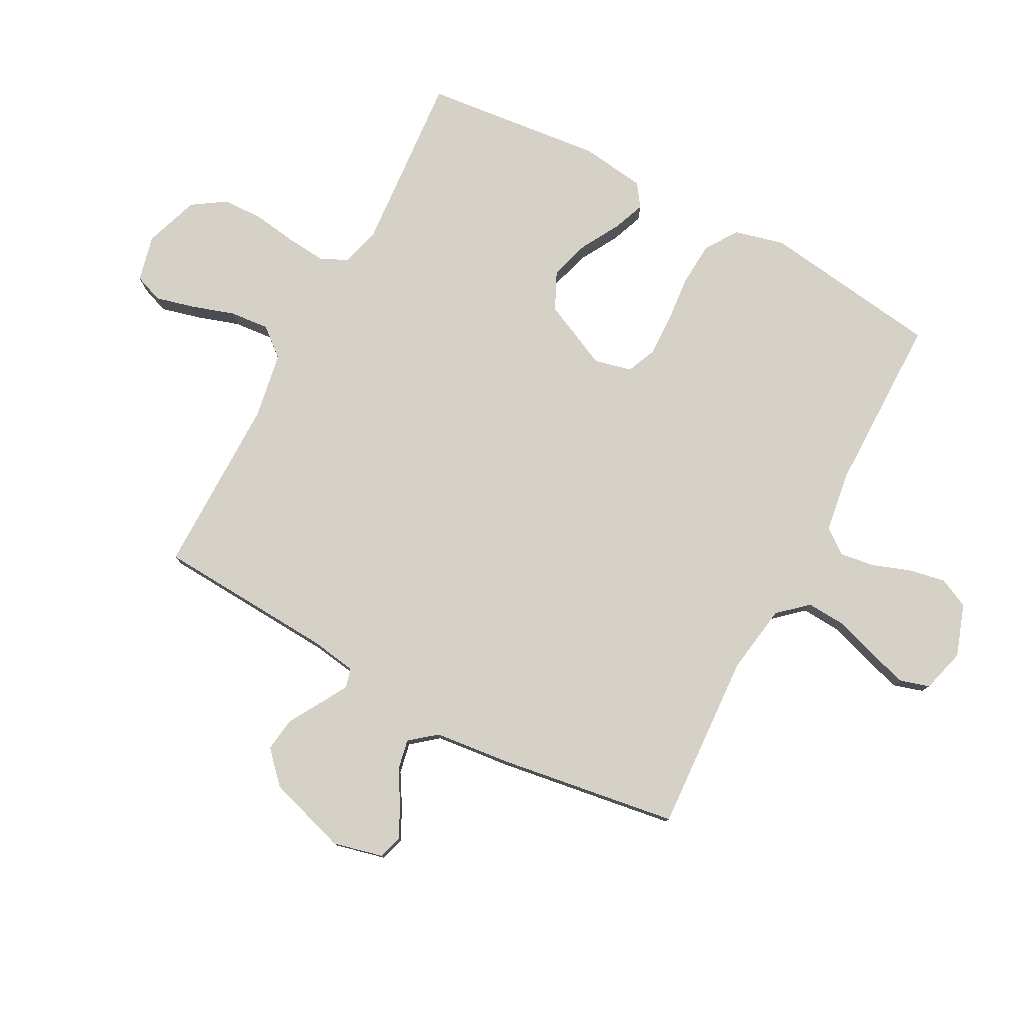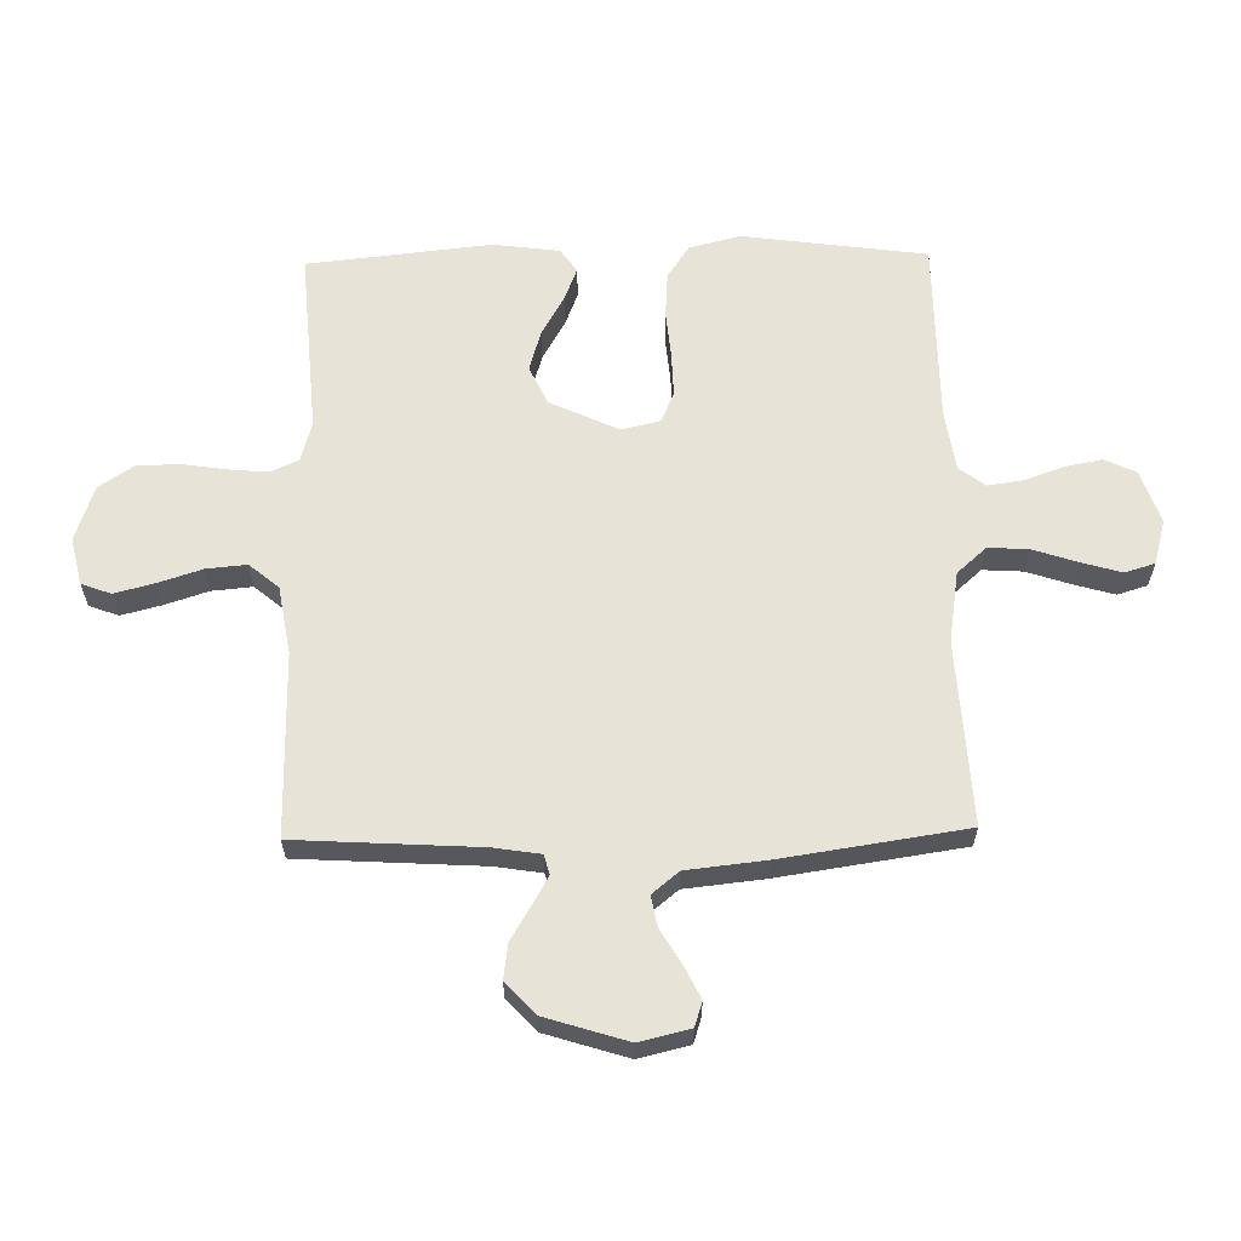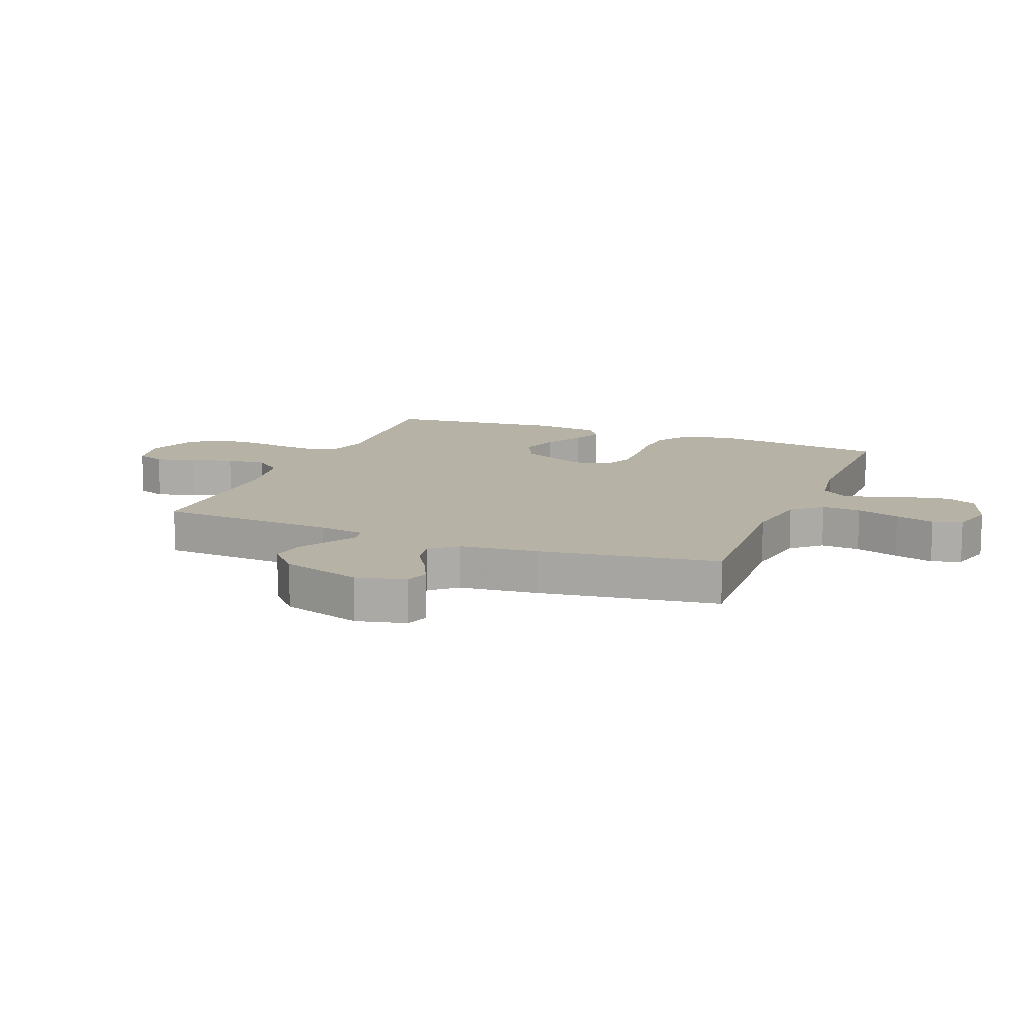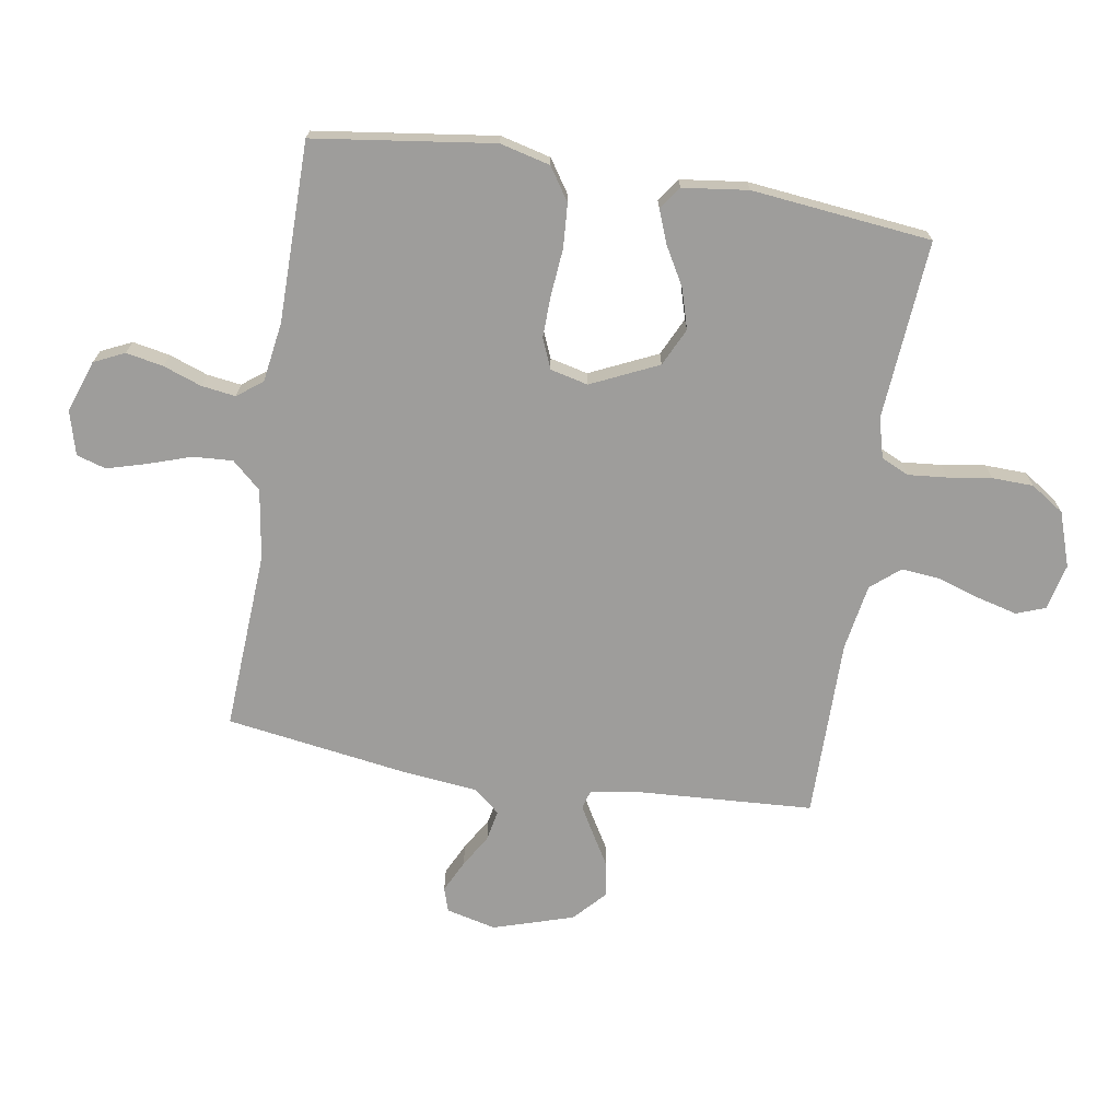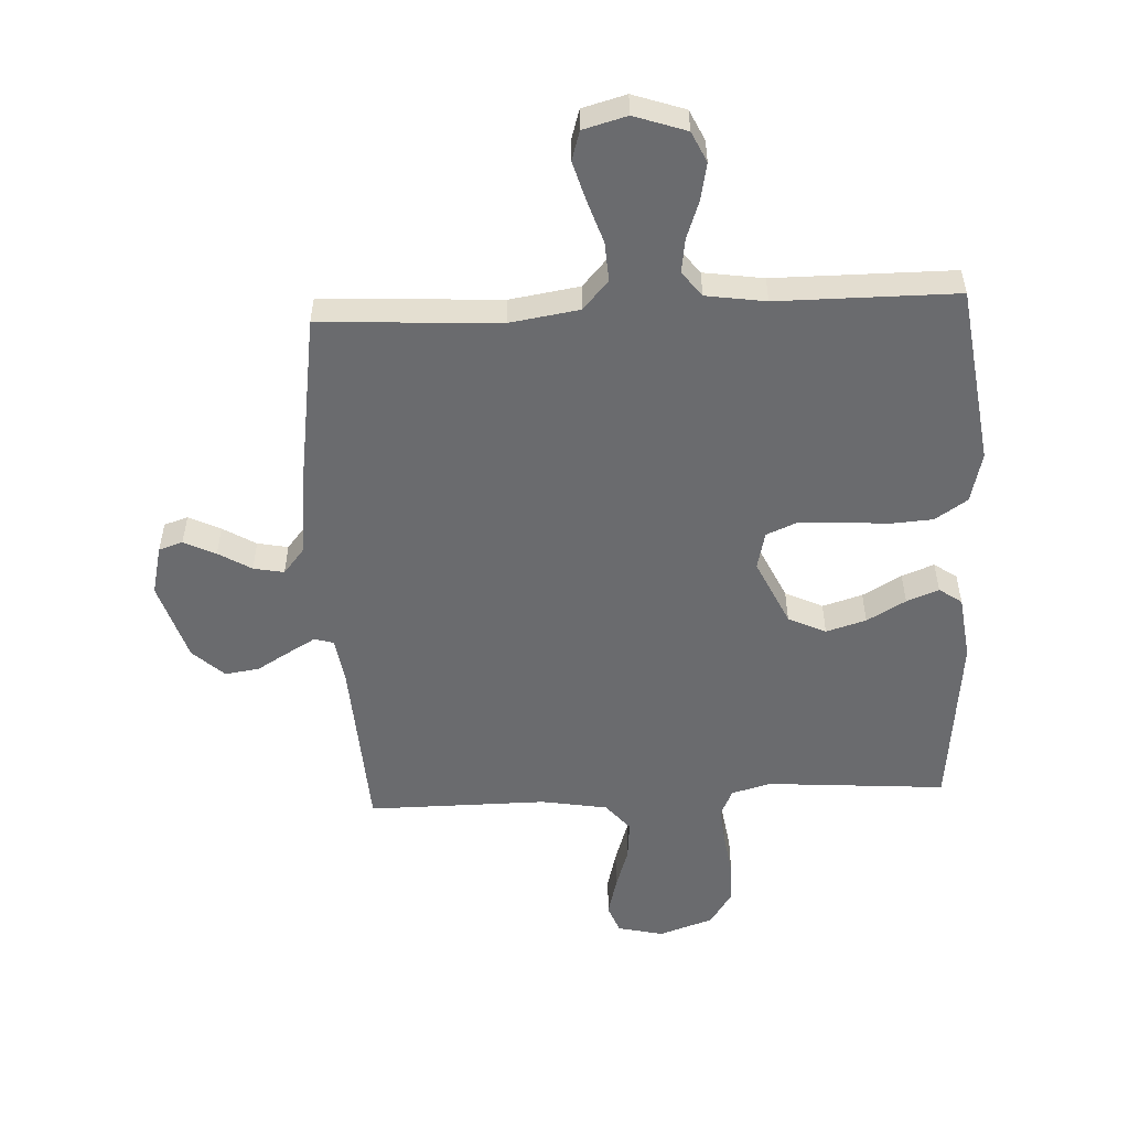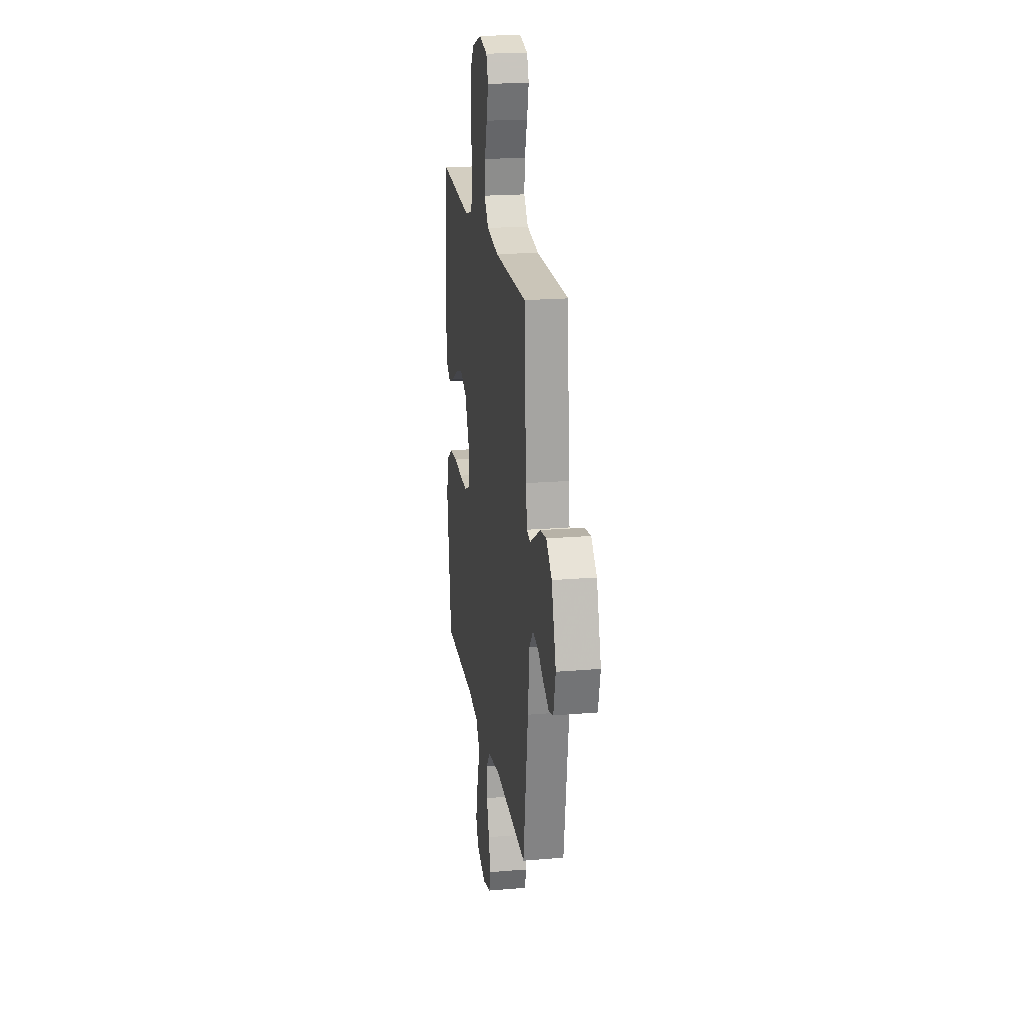
<metadata>
{"format":"obj","ext":"obj","renderer":"f3d","projection":"perspective","resolution":1024,"background":"white","views":[{"elev":78.8,"azim":118.0,"up":"+Y"},{"elev":62.2,"azim":88.9,"up":"+Y"},{"elev":12.4,"azim":111.8,"up":"+Y"},{"elev":-70.6,"azim":-99.3,"up":"+Y"},{"elev":-53.4,"azim":-177.1,"up":"+Y"},{"elev":20.6,"azim":81.4,"up":"+Z"}]}
</metadata>
<code>
v 0.5 0.07 0.5
v 0.518 0.07 0.2
v 0.53 0.07 0.124
v 0.562 0.07 0.115
v 0.609 0.07 0.142
v 0.663 0.07 0.174
v 0.72 0.07 0.182
v 0.772 0.07 0.134
v 0.814 0.07 0
v 0.794 0.07 -0.083
v 0.754 0.07 -0.096
v 0.701 0.07 -0.07
v 0.646 0.07 -0.037
v 0.595 0.07 -0.027
v 0.559 0.07 -0.071
v 0.545 0.07 -0.2
v 0.5 0.07 -0.5
v 0.2 0.07 -0.483
v 0.084 0.07 -0.501
v 0.041 0.07 -0.549
v 0.045 0.07 -0.615
v 0.069 0.07 -0.687
v 0.088 0.07 -0.753
v 0.073 0.07 -0.802
v 0 0.07 -0.822
v -0.087 0.07 -0.792
v -0.111 0.07 -0.741
v -0.099 0.07 -0.679
v -0.076 0.07 -0.615
v -0.068 0.07 -0.558
v -0.1 0.07 -0.516
v -0.2 0.07 -0.501
v -0.5 0.07 -0.5
v -0.541 0.07 -0.2
v -0.52 0.07 -0.116
v -0.466 0.07 -0.08
v -0.393 0.07 -0.075
v -0.315 0.07 -0.082
v -0.244 0.07 -0.084
v -0.194 0.07 -0.063
v -0.179 0.07 0
v -0.231 0.07 0.112
v -0.294 0.07 0.142
v -0.361 0.07 0.122
v -0.426 0.07 0.085
v -0.48 0.07 0.064
v -0.518 0.07 0.091
v -0.532 0.07 0.2
v -0.5 0.07 0.5
v -0.2 0.07 0.477
v -0.134 0.07 0.495
v -0.113 0.07 0.541
v -0.119 0.07 0.606
v -0.13 0.07 0.679
v -0.128 0.07 0.748
v -0.091 0.07 0.804
v 0 0.07 0.835
v 0.077 0.07 0.817
v 0.095 0.07 0.769
v 0.078 0.07 0.703
v 0.055 0.07 0.632
v 0.049 0.07 0.566
v 0.089 0.07 0.518
v 0.2 0.07 0.499
v 0.5 0 0.5
v 0.518 0 0.2
v 0.53 0 0.124
v 0.562 0 0.115
v 0.609 0 0.142
v 0.663 0 0.174
v 0.72 0 0.182
v 0.772 0 0.134
v 0.814 0 0
v 0.794 0 -0.083
v 0.754 0 -0.096
v 0.701 0 -0.07
v 0.646 0 -0.037
v 0.595 0 -0.027
v 0.559 0 -0.071
v 0.545 0 -0.2
v 0.5 0 -0.5
v 0.2 0 -0.483
v 0.084 0 -0.501
v 0.041 0 -0.549
v 0.045 0 -0.615
v 0.069 0 -0.687
v 0.088 0 -0.753
v 0.073 0 -0.802
v 0 0 -0.822
v -0.087 0 -0.792
v -0.111 0 -0.741
v -0.099 0 -0.679
v -0.076 0 -0.615
v -0.068 0 -0.558
v -0.1 0 -0.516
v -0.2 0 -0.501
v -0.5 0 -0.5
v -0.541 0 -0.2
v -0.52 0 -0.116
v -0.466 0 -0.08
v -0.393 0 -0.075
v -0.315 0 -0.082
v -0.244 0 -0.084
v -0.194 0 -0.063
v -0.179 0 0
v -0.231 0 0.112
v -0.294 0 0.142
v -0.361 0 0.122
v -0.426 0 0.085
v -0.48 0 0.064
v -0.518 0 0.091
v -0.532 0 0.2
v -0.5 0 0.5
v -0.2 0 0.477
v -0.134 0 0.495
v -0.113 0 0.541
v -0.119 0 0.606
v -0.13 0 0.679
v -0.128 0 0.748
v -0.091 0 0.804
v 0 0 0.835
v 0.077 0 0.817
v 0.095 0 0.769
v 0.078 0 0.703
v 0.055 0 0.632
v 0.049 0 0.566
v 0.089 0 0.518
v 0.2 0 0.499
f 59 60 61
f 58 59 61
f 57 58 61
f 56 57 61
f 55 56 61
f 54 55 61
f 53 54 61
f 52 53 61 62
f 51 52 62 63
f 48 49 50
f 47 48 50
f 46 47 50
f 45 46 50
f 44 45 50
f 51 63 64
f 50 51 64
f 44 50 64
f 43 44 64
f 36 37 38
f 35 36 38
f 34 35 38
f 33 34 38
f 32 33 38
f 31 32 38 39
f 30 31 39 40
f 27 28 29
f 26 27 29
f 25 26 29
f 24 25 29
f 23 24 29
f 22 23 29
f 21 22 29
f 20 21 29 30
f 30 40 41
f 20 30 41
f 19 20 41
f 15 16 17 18
f 19 41 42
f 18 19 42
f 15 18 42
f 14 15 42
f 11 12 13
f 10 11 13
f 9 10 13
f 8 9 13
f 7 8 13
f 6 7 13
f 5 6 13
f 64 1 2
f 43 64 2
f 42 43 2
f 4 5 13 14
f 3 4 14 42
f 2 3 42
f 125 124 123
f 125 123 122
f 125 122 121
f 125 121 120
f 125 120 119
f 125 119 118
f 125 118 117
f 126 125 117 116
f 127 126 116 115
f 114 113 112
f 114 112 111
f 114 111 110
f 114 110 109
f 114 109 108
f 128 127 115
f 128 115 114
f 128 114 108
f 128 108 107
f 102 101 100
f 102 100 99
f 102 99 98
f 102 98 97
f 102 97 96
f 103 102 96 95
f 104 103 95 94
f 93 92 91
f 93 91 90
f 93 90 89
f 93 89 88
f 93 88 87
f 93 87 86
f 93 86 85
f 94 93 85 84
f 105 104 94
f 105 94 84
f 105 84 83
f 82 81 80 79
f 106 105 83
f 106 83 82
f 106 82 79
f 106 79 78
f 77 76 75
f 77 75 74
f 77 74 73
f 77 73 72
f 77 72 71
f 77 71 70
f 77 70 69
f 66 65 128
f 66 128 107
f 66 107 106
f 78 77 69 68
f 106 78 68 67
f 106 67 66
f 1 65 66 2
f 2 66 67 3
f 3 67 68 4
f 4 68 69 5
f 5 69 70 6
f 6 70 71 7
f 7 71 72 8
f 8 72 73 9
f 9 73 74 10
f 10 74 75 11
f 11 75 76 12
f 12 76 77 13
f 13 77 78 14
f 14 78 79 15
f 15 79 80 16
f 16 80 81 17
f 17 81 82 18
f 18 82 83 19
f 19 83 84 20
f 20 84 85 21
f 21 85 86 22
f 22 86 87 23
f 23 87 88 24
f 24 88 89 25
f 25 89 90 26
f 26 90 91 27
f 27 91 92 28
f 28 92 93 29
f 29 93 94 30
f 30 94 95 31
f 31 95 96 32
f 32 96 97 33
f 33 97 98 34
f 34 98 99 35
f 35 99 100 36
f 36 100 101 37
f 37 101 102 38
f 38 102 103 39
f 39 103 104 40
f 40 104 105 41
f 41 105 106 42
f 42 106 107 43
f 43 107 108 44
f 44 108 109 45
f 45 109 110 46
f 46 110 111 47
f 47 111 112 48
f 48 112 113 49
f 49 113 114 50
f 50 114 115 51
f 51 115 116 52
f 52 116 117 53
f 53 117 118 54
f 54 118 119 55
f 55 119 120 56
f 56 120 121 57
f 57 121 122 58
f 58 122 123 59
f 59 123 124 60
f 60 124 125 61
f 61 125 126 62
f 62 126 127 63
f 63 127 128 64
f 64 128 65 1

</code>
